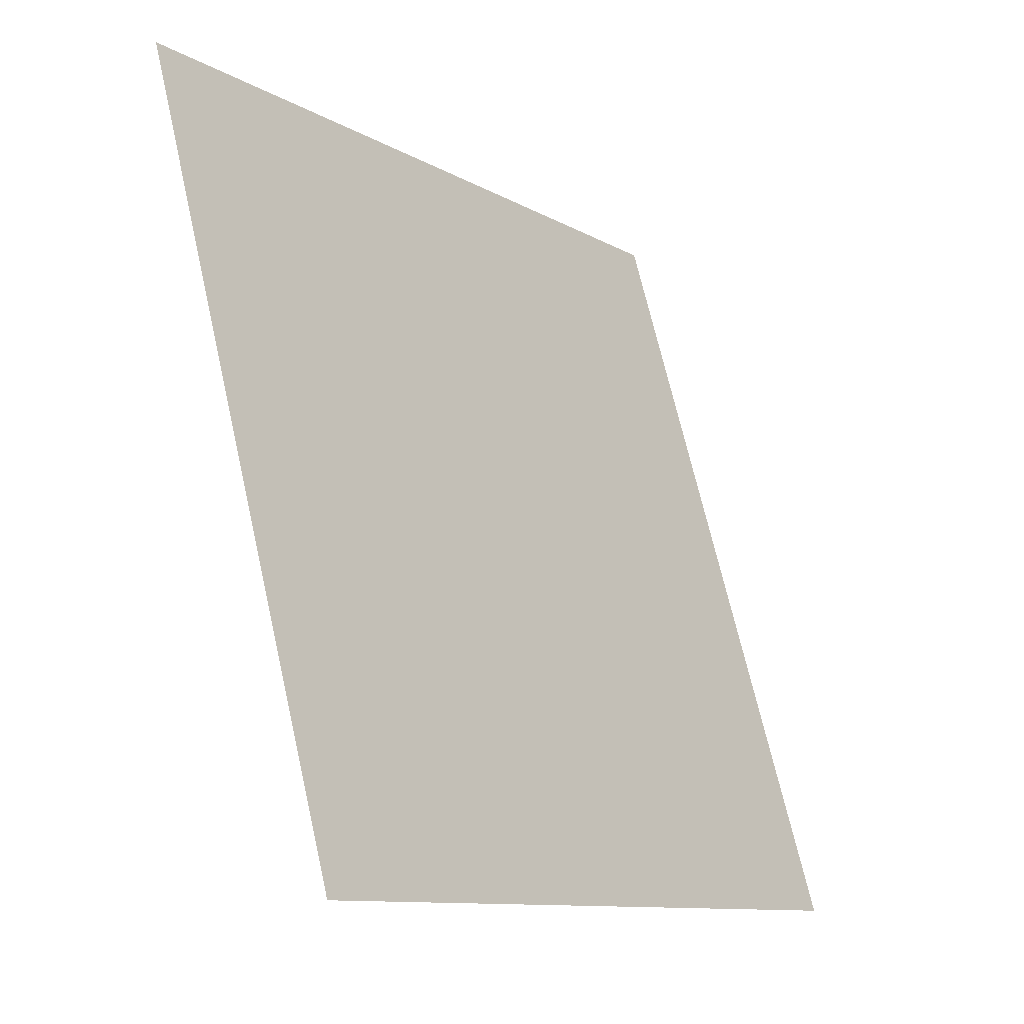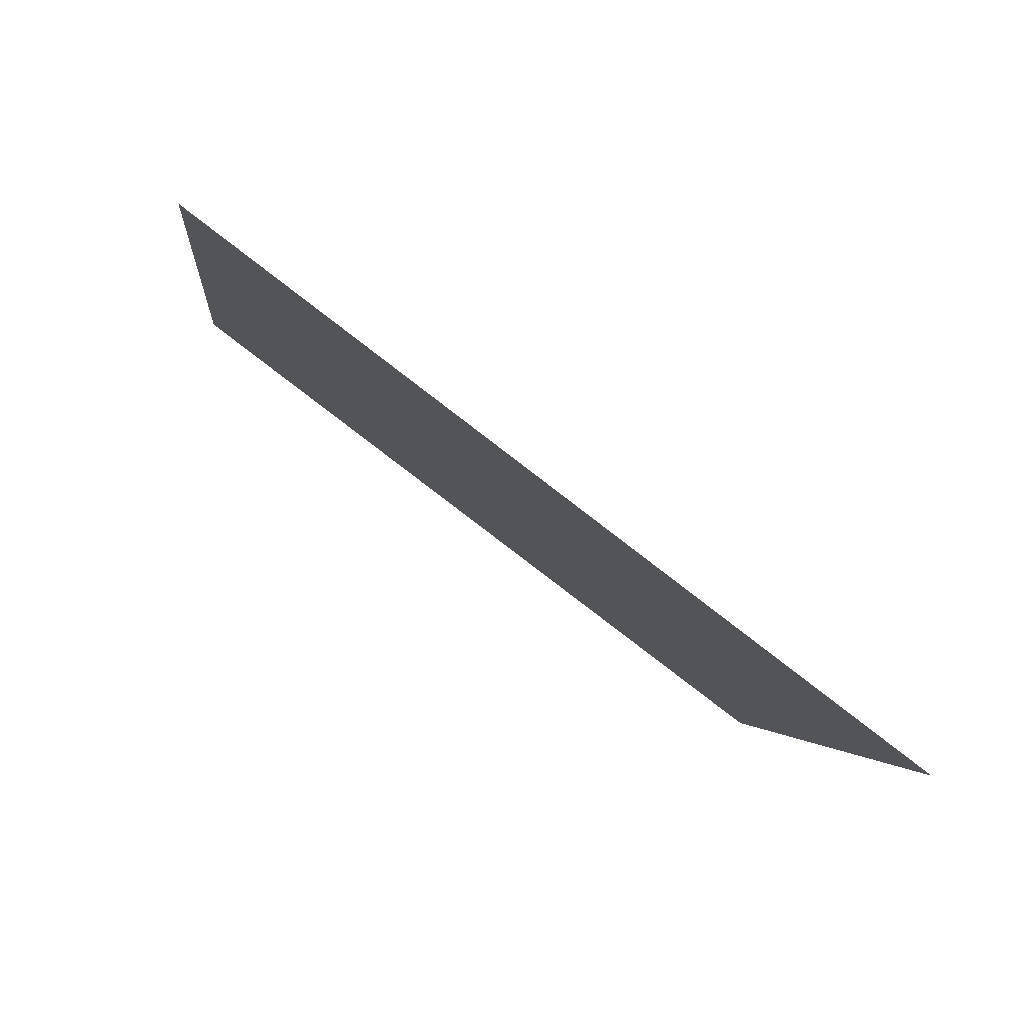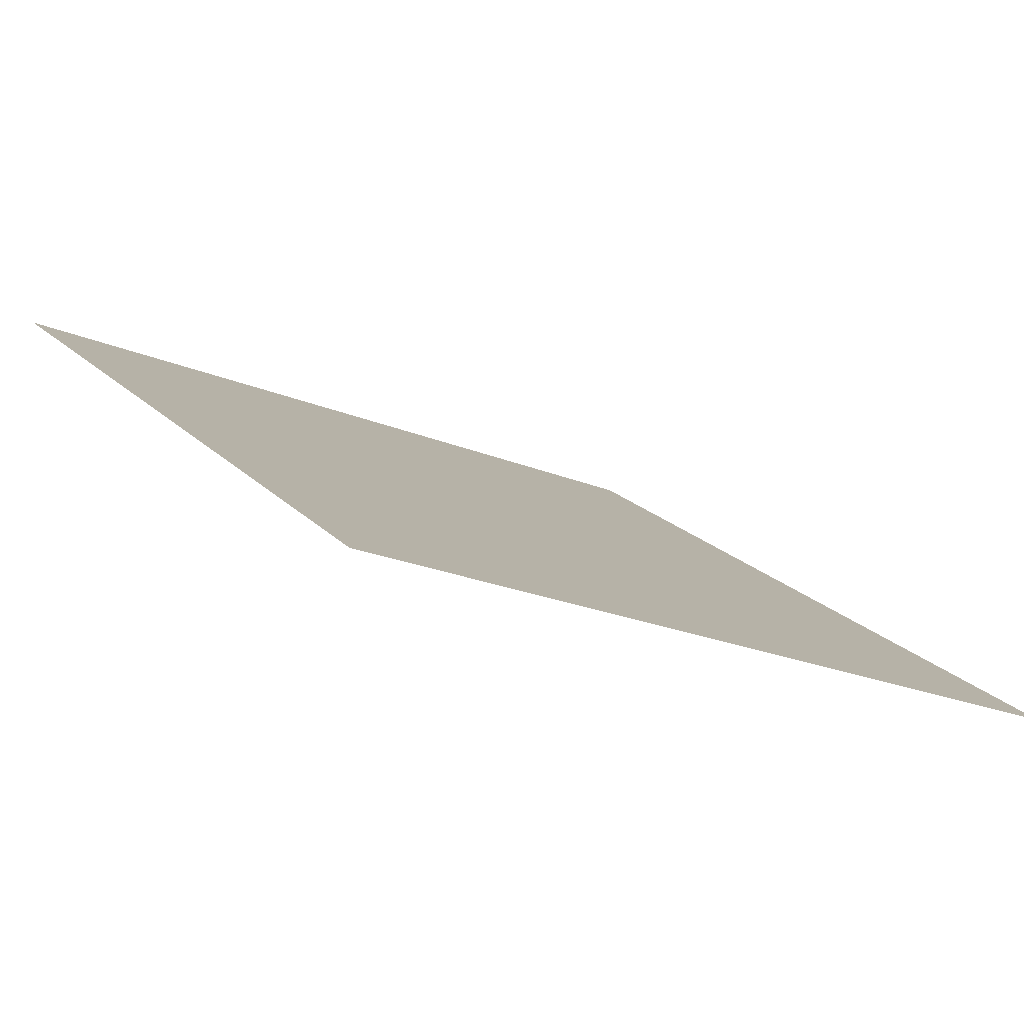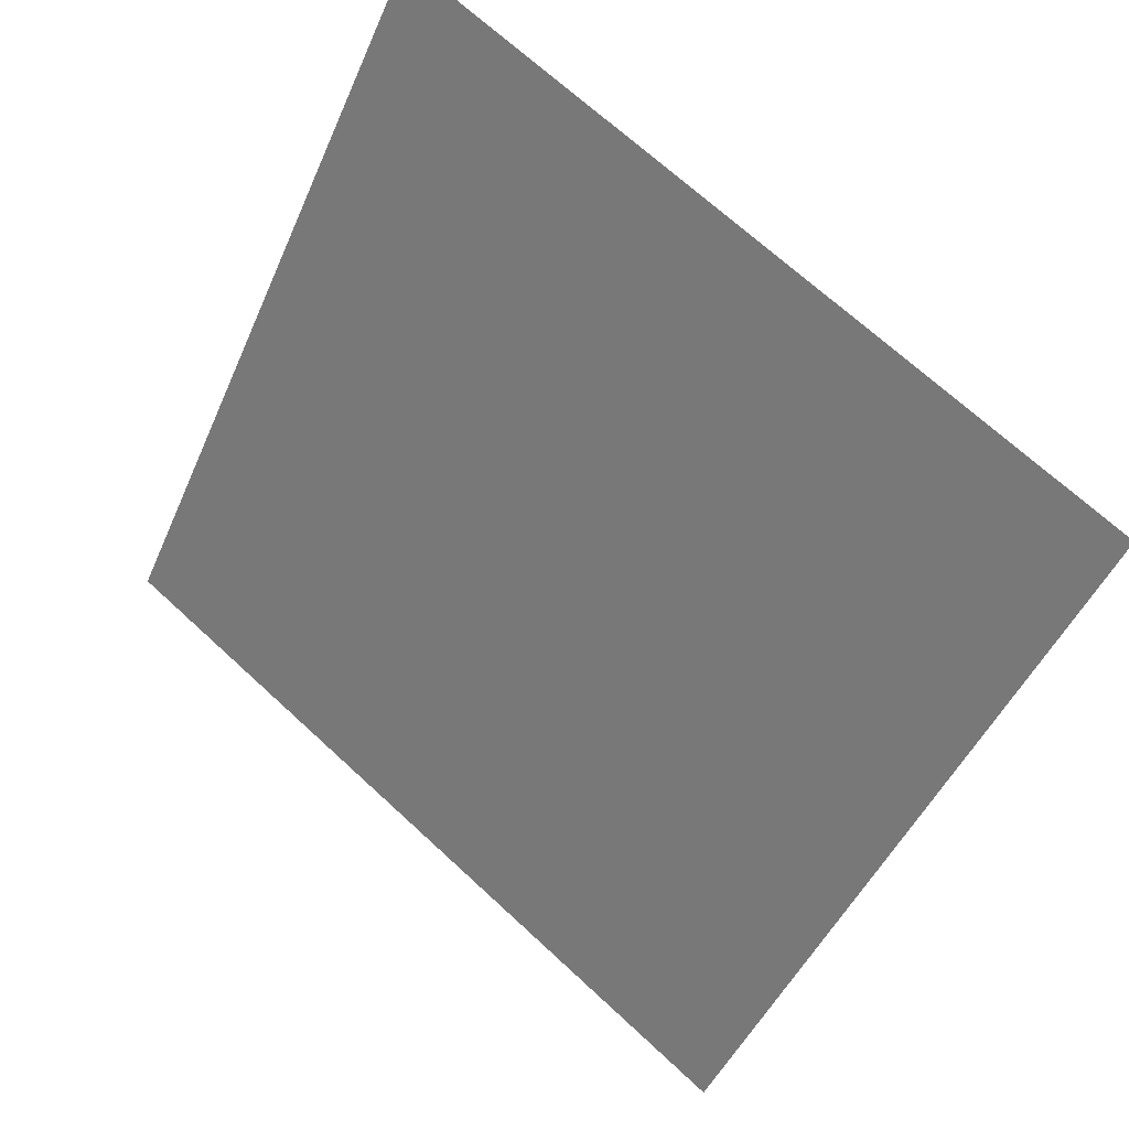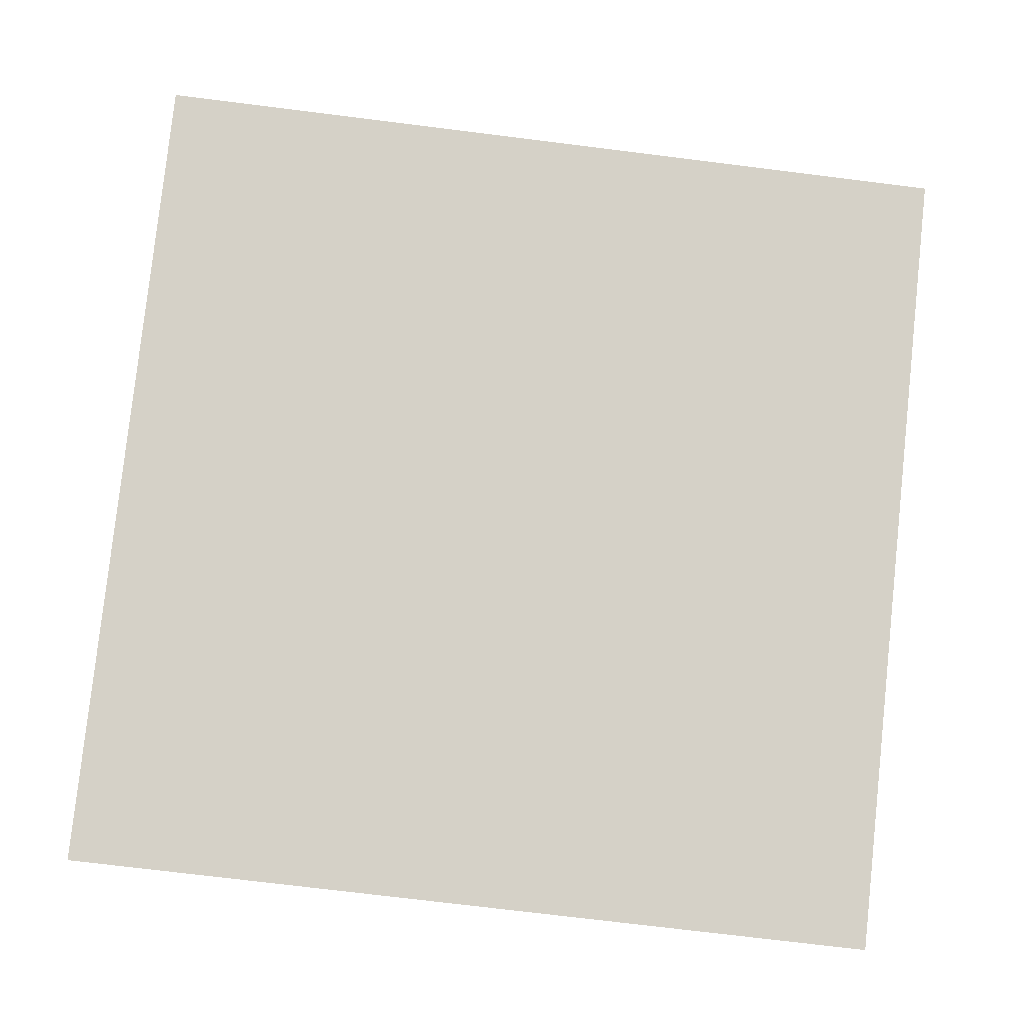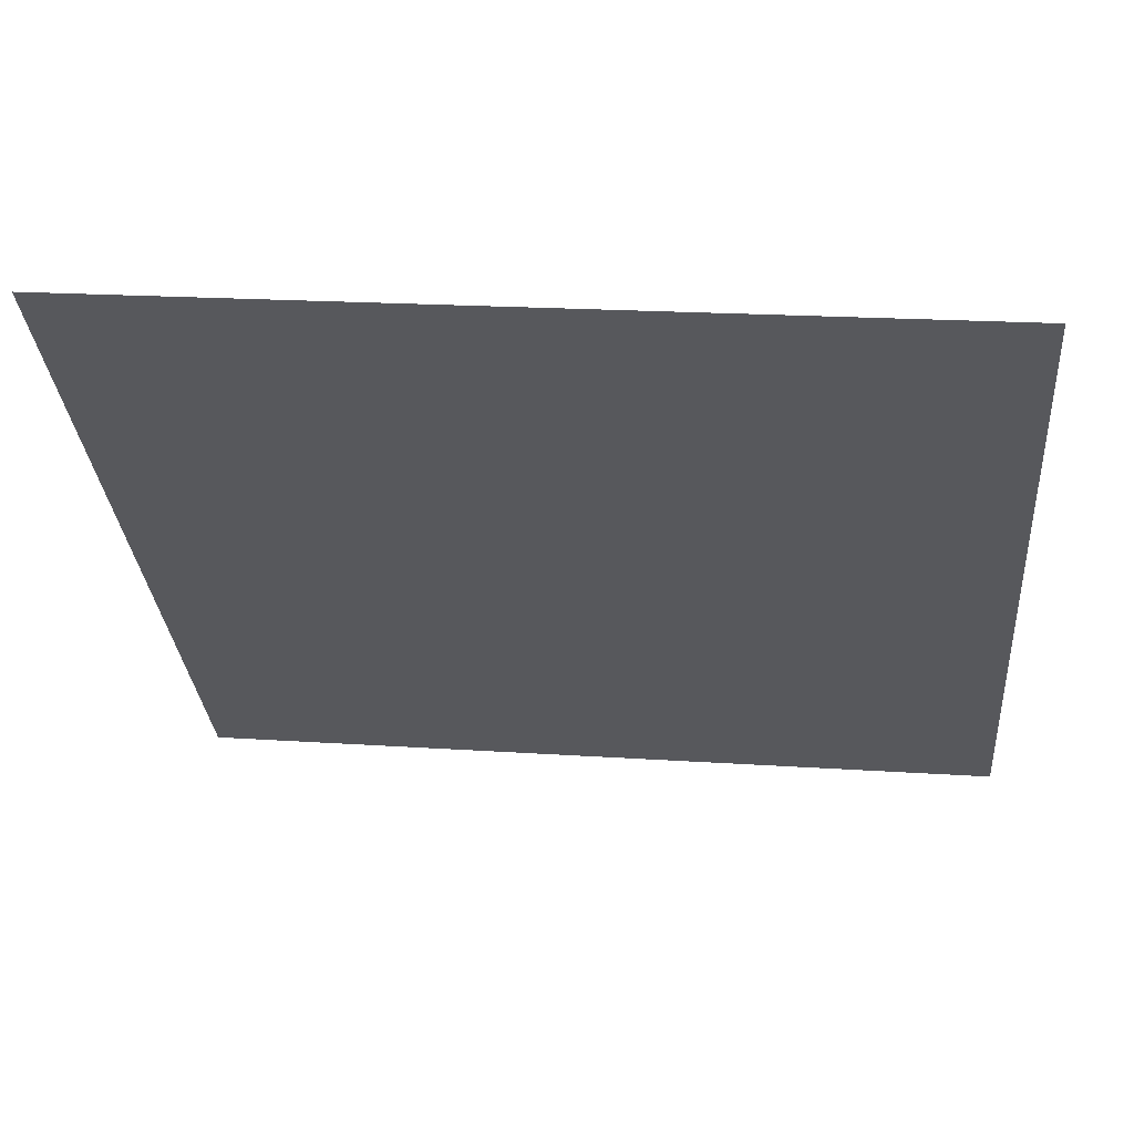
<metadata>
{"format":"obj","ext":"obj","renderer":"f3d","projection":"perspective","resolution":1024,"background":"white","views":[{"elev":70.1,"azim":-104.2,"up":"+Z"},{"elev":-3.7,"azim":84.8,"up":"+Y"},{"elev":-23.9,"azim":143.8,"up":"+Y"},{"elev":-49.0,"azim":67.7,"up":"+Y"},{"elev":-62.9,"azim":-6.4,"up":"+Y"},{"elev":24.1,"azim":-174.3,"up":"+Z"}]}
</metadata>
<code>
v -0.1207 0.9147 0.6765
v -0.1272 0.9148 0.6765
v -0.1271 0.9187 0.6818
v -0.1206 0.9186 0.6817
f 4 3 2 1

</code>
